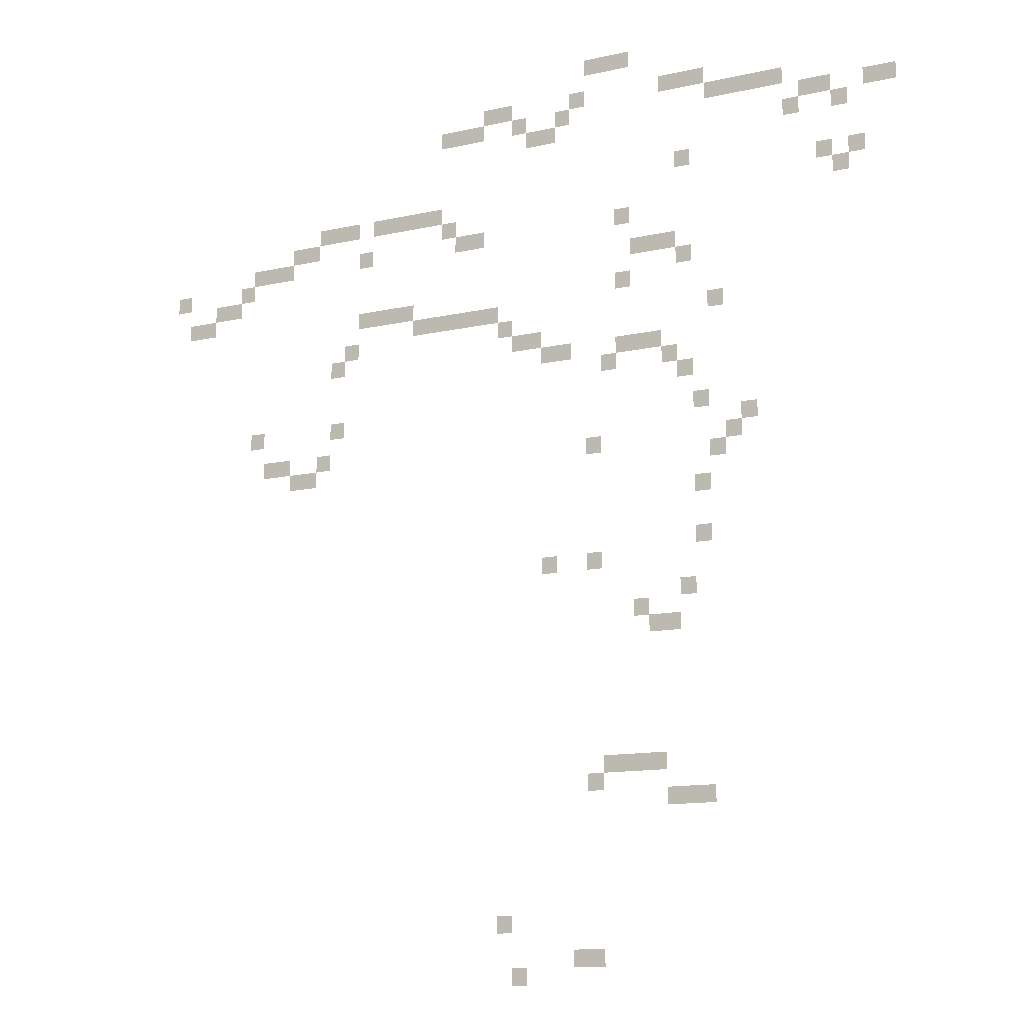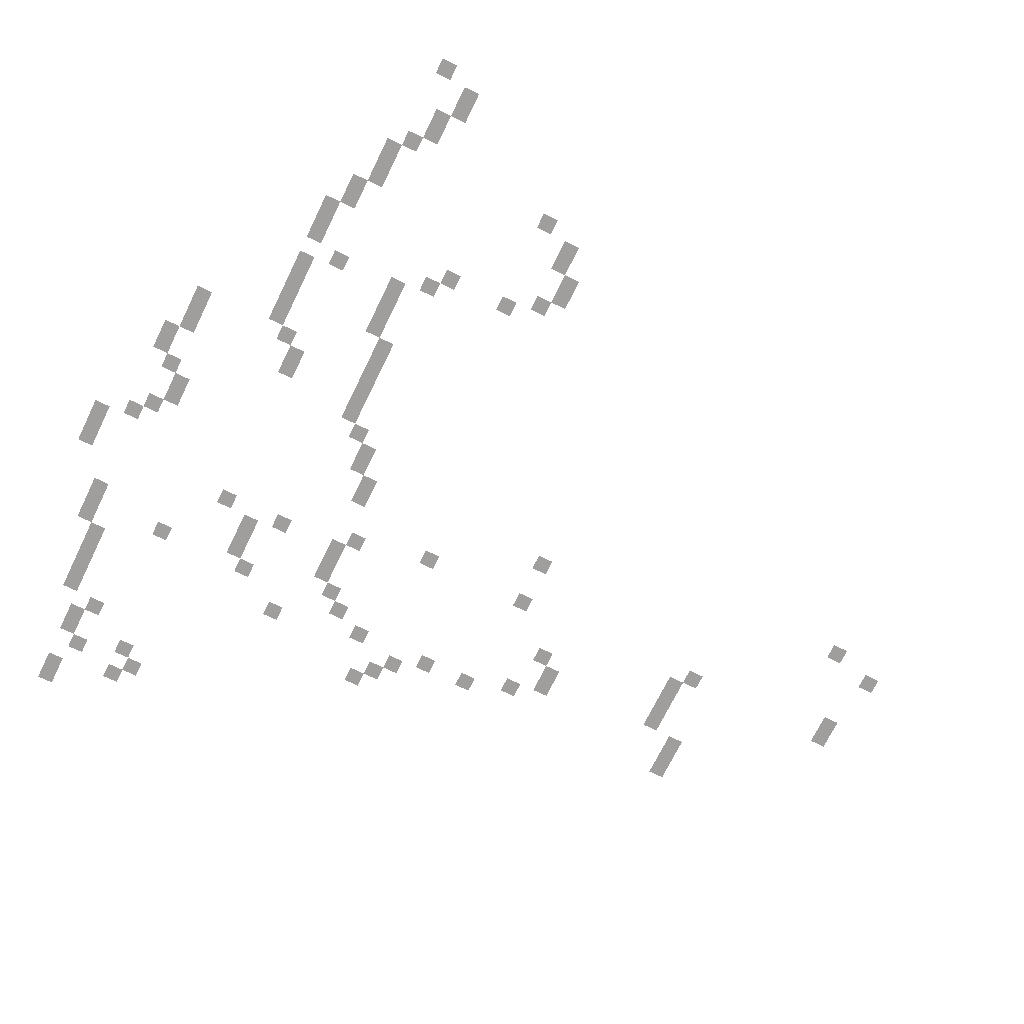
<metadata>
{"format":"obj","ext":"obj","renderer":"f3d","projection":"perspective","resolution":1024,"background":"white","views":[{"elev":-12.4,"azim":28.0,"up":"+Y"},{"elev":-71.0,"azim":-116.0,"up":"+Z"}]}
</metadata>
<code>
v -34 -88 0
v -36 -88 0
v -36 -86 0
v -34 -86 0
v -36 -88 0
v -38 -88 0
v -38 -86 0
v -36 -86 0
v -38 -88 0
v -40 -88 0
v -40 -86 0
v -38 -86 0
v -24 -92 0
v -26 -92 0
v -26 -90 0
v -24 -90 0
v -26 -92 0
v -28 -92 0
v -28 -90 0
v -26 -90 0
v -28 -92 0
v -30 -92 0
v -30 -90 0
v -28 -90 0
v -40 -92 0
v -42 -92 0
v -42 -90 0
v -40 -90 0
v -50 -92 0
v -52 -92 0
v -52 -90 0
v -50 -90 0
v -52 -92 0
v -54 -92 0
v -54 -90 0
v -52 -90 0
v -14 -94 0
v -16 -94 0
v -16 -92 0
v -14 -92 0
v -16 -94 0
v -18 -94 0
v -18 -92 0
v -16 -92 0
v -18 -94 0
v -20 -94 0
v -20 -92 0
v -18 -92 0
v -20 -94 0
v -22 -94 0
v -22 -92 0
v -20 -92 0
v -22 -94 0
v -24 -94 0
v -24 -92 0
v -22 -92 0
v -42 -94 0
v -44 -94 0
v -44 -92 0
v -42 -92 0
v -48 -94 0
v -50 -94 0
v -50 -92 0
v -48 -92 0
v -54 -94 0
v -56 -94 0
v -56 -92 0
v -54 -92 0
v -56 -94 0
v -58 -94 0
v -58 -92 0
v -56 -92 0
v -58 -94 0
v -60 -94 0
v -60 -92 0
v -58 -92 0
v 0 -96 0
v -2 -96 0
v -2 -94 0
v 0 -94 0
v -2 -96 0
v -4 -96 0
v -4 -94 0
v -2 -94 0
v -8 -96 0
v -10 -96 0
v -10 -94 0
v -8 -94 0
v -10 -96 0
v -12 -96 0
v -12 -94 0
v -10 -94 0
v -44 -96 0
v -46 -96 0
v -46 -94 0
v -44 -94 0
v -46 -96 0
v -48 -96 0
v -48 -94 0
v -46 -94 0
v -6 -98 0
v -8 -98 0
v -8 -96 0
v -6 -96 0
v -12 -98 0
v -14 -98 0
v -14 -96 0
v -12 -96 0
v -26 -102 0
v -28 -102 0
v -28 -100 0
v -26 -100 0
v -4 -104 0
v -6 -104 0
v -6 -102 0
v -4 -102 0
v -8 -104 0
v -10 -104 0
v -10 -102 0
v -8 -102 0
v -60 -104 0
v -62 -104 0
v -62 -102 0
v -60 -102 0
v -62 -104 0
v -64 -104 0
v -64 -102 0
v -62 -102 0
v -64 -104 0
v -66 -104 0
v -66 -102 0
v -64 -102 0
v -66 -104 0
v -68 -104 0
v -68 -102 0
v -66 -102 0
v -68 -104 0
v -70 -104 0
v -70 -102 0
v -68 -102 0
v -72 -104 0
v -74 -104 0
v -74 -102 0
v -72 -102 0
v -74 -104 0
v -76 -104 0
v -76 -102 0
v -74 -102 0
v -76 -104 0
v -78 -104 0
v -78 -102 0
v -76 -102 0
v -6 -106 0
v -8 -106 0
v -8 -104 0
v -6 -104 0
v -58 -106 0
v -60 -106 0
v -60 -104 0
v -58 -104 0
v -78 -106 0
v -80 -106 0
v -80 -104 0
v -78 -104 0
v -80 -106 0
v -82 -106 0
v -82 -104 0
v -80 -104 0
v -34 -108 0
v -36 -108 0
v -36 -106 0
v -34 -106 0
v -54 -108 0
v -56 -108 0
v -56 -106 0
v -54 -106 0
v -56 -108 0
v -58 -108 0
v -58 -106 0
v -56 -106 0
v -70 -108 0
v -72 -108 0
v -72 -106 0
v -70 -106 0
v -82 -108 0
v -84 -108 0
v -84 -106 0
v -82 -106 0
v -84 -108 0
v -86 -108 0
v -86 -106 0
v -84 -106 0
v -86 -108 0
v -88 -108 0
v -88 -106 0
v -86 -106 0
v -88 -110 0
v -90 -110 0
v -90 -108 0
v -88 -108 0
v -98 -110 0
v -100 -110 0
v -100 -108 0
v -98 -108 0
v -28 -112 0
v -30 -112 0
v -30 -110 0
v -28 -110 0
v -30 -112 0
v -32 -112 0
v -32 -110 0
v -30 -110 0
v -32 -112 0
v -34 -112 0
v -34 -110 0
v -32 -110 0
v -90 -112 0
v -92 -112 0
v -92 -110 0
v -90 -110 0
v -92 -112 0
v -94 -112 0
v -94 -110 0
v -92 -110 0
v -26 -114 0
v -28 -114 0
v -28 -112 0
v -26 -112 0
v -94 -114 0
v -96 -114 0
v -96 -112 0
v -94 -112 0
v -96 -114 0
v -98 -114 0
v -98 -112 0
v -96 -112 0
v -34 -116 0
v -36 -116 0
v -36 -114 0
v -34 -114 0
v -64 -116 0
v -66 -116 0
v -66 -114 0
v -64 -114 0
v -66 -116 0
v -68 -116 0
v -68 -114 0
v -66 -114 0
v -68 -116 0
v -70 -116 0
v -70 -114 0
v -68 -114 0
v -70 -116 0
v -72 -116 0
v -72 -114 0
v -70 -114 0
v -52 -118 0
v -54 -118 0
v -54 -116 0
v -52 -116 0
v -54 -118 0
v -56 -118 0
v -56 -116 0
v -54 -116 0
v -56 -118 0
v -58 -118 0
v -58 -116 0
v -56 -116 0
v -58 -118 0
v -60 -118 0
v -60 -116 0
v -58 -116 0
v -60 -118 0
v -62 -118 0
v -62 -116 0
v -60 -116 0
v -62 -118 0
v -64 -118 0
v -64 -116 0
v -62 -116 0
v -22 -120 0
v -24 -120 0
v -24 -118 0
v -22 -118 0
v -50 -120 0
v -52 -120 0
v -52 -118 0
v -50 -118 0
v -72 -120 0
v -74 -120 0
v -74 -118 0
v -72 -118 0
v -46 -122 0
v -48 -122 0
v -48 -120 0
v -46 -120 0
v -48 -122 0
v -50 -122 0
v -50 -120 0
v -48 -120 0
v -74 -122 0
v -76 -122 0
v -76 -120 0
v -74 -120 0
v -30 -124 0
v -32 -124 0
v -32 -122 0
v -30 -122 0
v -32 -124 0
v -34 -124 0
v -34 -122 0
v -32 -122 0
v -34 -124 0
v -36 -124 0
v -36 -122 0
v -34 -122 0
v -42 -124 0
v -44 -124 0
v -44 -122 0
v -42 -122 0
v -44 -124 0
v -46 -124 0
v -46 -122 0
v -44 -122 0
v -28 -126 0
v -30 -126 0
v -30 -124 0
v -28 -124 0
v -36 -126 0
v -38 -126 0
v -38 -124 0
v -36 -124 0
v -26 -128 0
v -28 -128 0
v -28 -126 0
v -26 -126 0
v -74 -130 0
v -76 -130 0
v -76 -128 0
v -74 -128 0
v -86 -130 0
v -88 -130 0
v -88 -128 0
v -86 -128 0
v -24 -132 0
v -26 -132 0
v -26 -130 0
v -24 -130 0
v -18 -134 0
v -20 -134 0
v -20 -132 0
v -18 -132 0
v -76 -134 0
v -78 -134 0
v -78 -132 0
v -76 -132 0
v -82 -134 0
v -84 -134 0
v -84 -132 0
v -82 -132 0
v -84 -134 0
v -86 -134 0
v -86 -132 0
v -84 -132 0
v -20 -136 0
v -22 -136 0
v -22 -134 0
v -20 -134 0
v -38 -136 0
v -40 -136 0
v -40 -134 0
v -38 -134 0
v -78 -136 0
v -80 -136 0
v -80 -134 0
v -78 -134 0
v -80 -136 0
v -82 -136 0
v -82 -134 0
v -80 -134 0
v -22 -138 0
v -24 -138 0
v -24 -136 0
v -22 -136 0
v -24 -142 0
v -26 -142 0
v -26 -140 0
v -24 -140 0
v -24 -148 0
v -26 -148 0
v -26 -146 0
v -24 -146 0
v -38 -150 0
v -40 -150 0
v -40 -148 0
v -38 -148 0
v -44 -150 0
v -46 -150 0
v -46 -148 0
v -44 -148 0
v -26 -154 0
v -28 -154 0
v -28 -152 0
v -26 -152 0
v -32 -156 0
v -34 -156 0
v -34 -154 0
v -32 -154 0
v -28 -158 0
v -30 -158 0
v -30 -156 0
v -28 -156 0
v -30 -158 0
v -32 -158 0
v -32 -156 0
v -30 -156 0
v -30 -174 0
v -32 -174 0
v -32 -172 0
v -30 -172 0
v -32 -174 0
v -34 -174 0
v -34 -172 0
v -32 -172 0
v -34 -174 0
v -36 -174 0
v -36 -172 0
v -34 -172 0
v -36 -174 0
v -38 -174 0
v -38 -172 0
v -36 -172 0
v -38 -176 0
v -40 -176 0
v -40 -174 0
v -38 -174 0
v -24 -178 0
v -26 -178 0
v -26 -176 0
v -24 -176 0
v -26 -178 0
v -28 -178 0
v -28 -176 0
v -26 -176 0
v -28 -178 0
v -30 -178 0
v -30 -176 0
v -28 -176 0
v -50 -192 0
v -52 -192 0
v -52 -190 0
v -50 -190 0
v -38 -196 0
v -40 -196 0
v -40 -194 0
v -38 -194 0
v -40 -196 0
v -42 -196 0
v -42 -194 0
v -40 -194 0
v -48 -198 0
v -50 -198 0
v -50 -196 0
v -48 -196 0
g Map_mesh_0006
f 1 2 3 4
f 5 6 7 8
f 9 10 11 12
f 13 14 15 16
f 17 18 19 20
f 21 22 23 24
f 25 26 27 28
f 29 30 31 32
f 33 34 35 36
f 37 38 39 40
f 41 42 43 44
f 45 46 47 48
f 49 50 51 52
f 53 54 55 56
f 57 58 59 60
f 61 62 63 64
f 65 66 67 68
f 69 70 71 72
f 73 74 75 76
f 77 78 79 80
f 81 82 83 84
f 85 86 87 88
f 89 90 91 92
f 93 94 95 96
f 97 98 99 100
f 101 102 103 104
f 105 106 107 108
f 109 110 111 112
f 113 114 115 116
f 117 118 119 120
f 121 122 123 124
f 125 126 127 128
f 129 130 131 132
f 133 134 135 136
f 137 138 139 140
f 141 142 143 144
f 145 146 147 148
f 149 150 151 152
f 153 154 155 156
f 157 158 159 160
f 161 162 163 164
f 165 166 167 168
f 169 170 171 172
f 173 174 175 176
f 177 178 179 180
f 181 182 183 184
f 185 186 187 188
f 189 190 191 192
f 193 194 195 196
f 197 198 199 200
f 201 202 203 204
f 205 206 207 208
f 209 210 211 212
f 213 214 215 216
f 217 218 219 220
f 221 222 223 224
f 225 226 227 228
f 229 230 231 232
f 233 234 235 236
f 237 238 239 240
f 241 242 243 244
f 245 246 247 248
f 249 250 251 252
f 253 254 255 256
f 257 258 259 260
f 261 262 263 264
f 265 266 267 268
f 269 270 271 272
f 273 274 275 276
f 277 278 279 280
f 281 282 283 284
f 285 286 287 288
f 289 290 291 292
f 293 294 295 296
f 297 298 299 300
f 301 302 303 304
f 305 306 307 308
f 309 310 311 312
f 313 314 315 316
f 317 318 319 320
f 321 322 323 324
f 325 326 327 328
f 329 330 331 332
f 333 334 335 336
f 337 338 339 340
f 341 342 343 344
f 345 346 347 348
f 349 350 351 352
f 353 354 355 356
f 357 358 359 360
f 361 362 363 364
f 365 366 367 368
f 369 370 371 372
f 373 374 375 376
f 377 378 379 380
f 381 382 383 384
f 385 386 387 388
f 389 390 391 392
f 393 394 395 396
f 397 398 399 400
f 401 402 403 404
f 405 406 407 408
f 409 410 411 412
f 413 414 415 416
f 417 418 419 420
f 421 422 423 424
f 425 426 427 428
f 429 430 431 432
f 433 434 435 436
f 437 438 439 440
f 441 442 443 444
f 445 446 447 448
f 449 450 451 452
f 453 454 455 456
f 457 458 459 460
f 461 462 463 464

</code>
